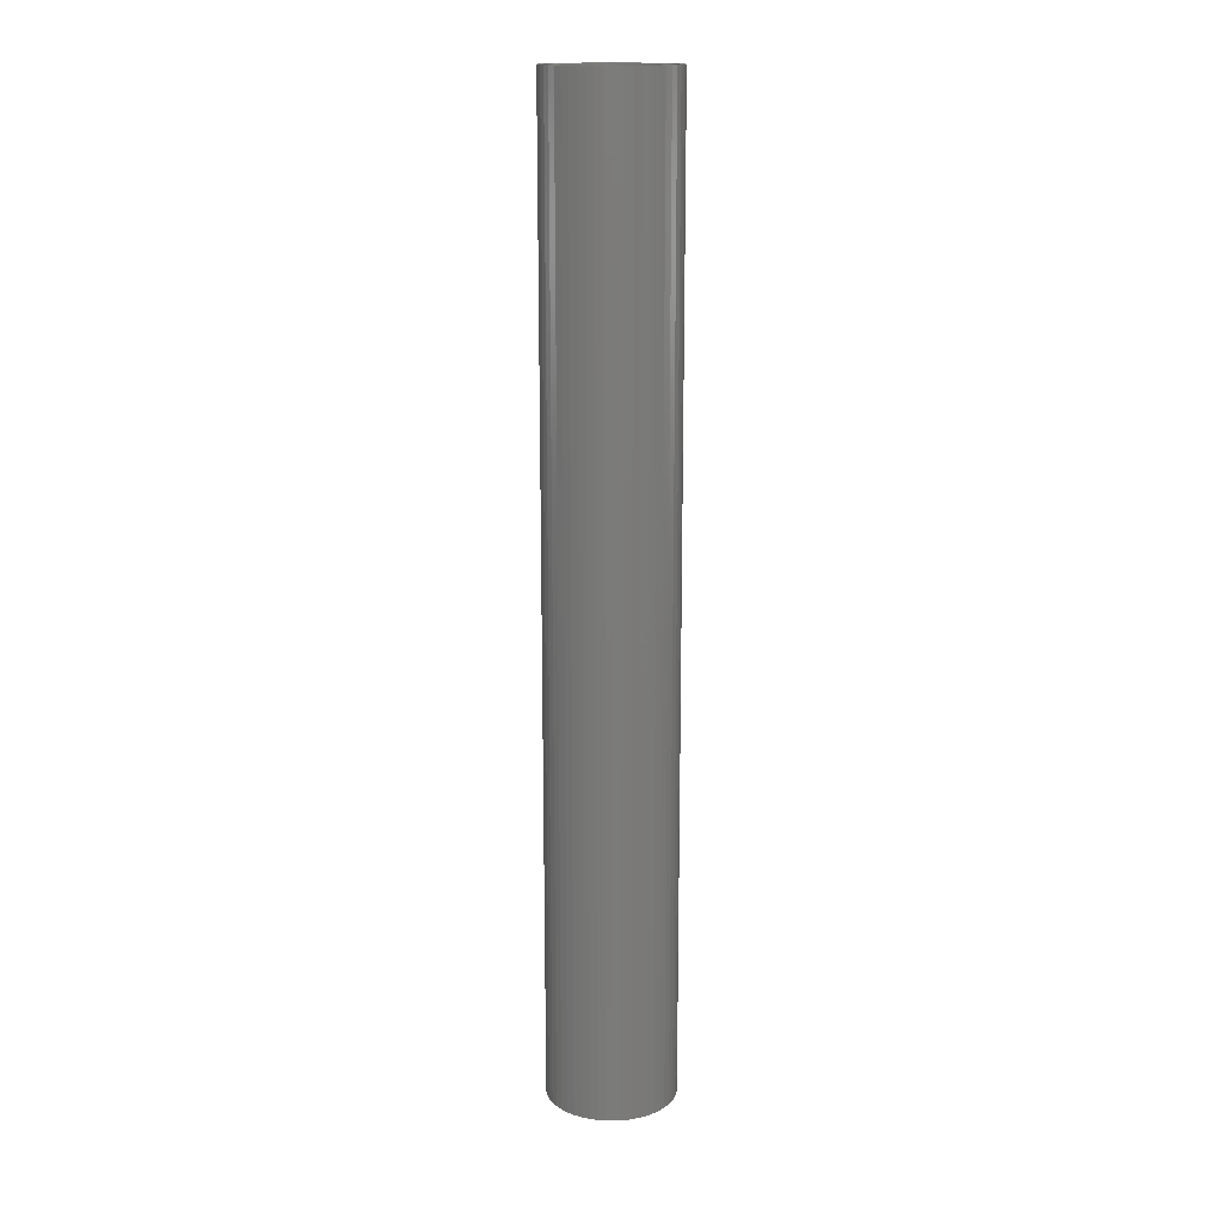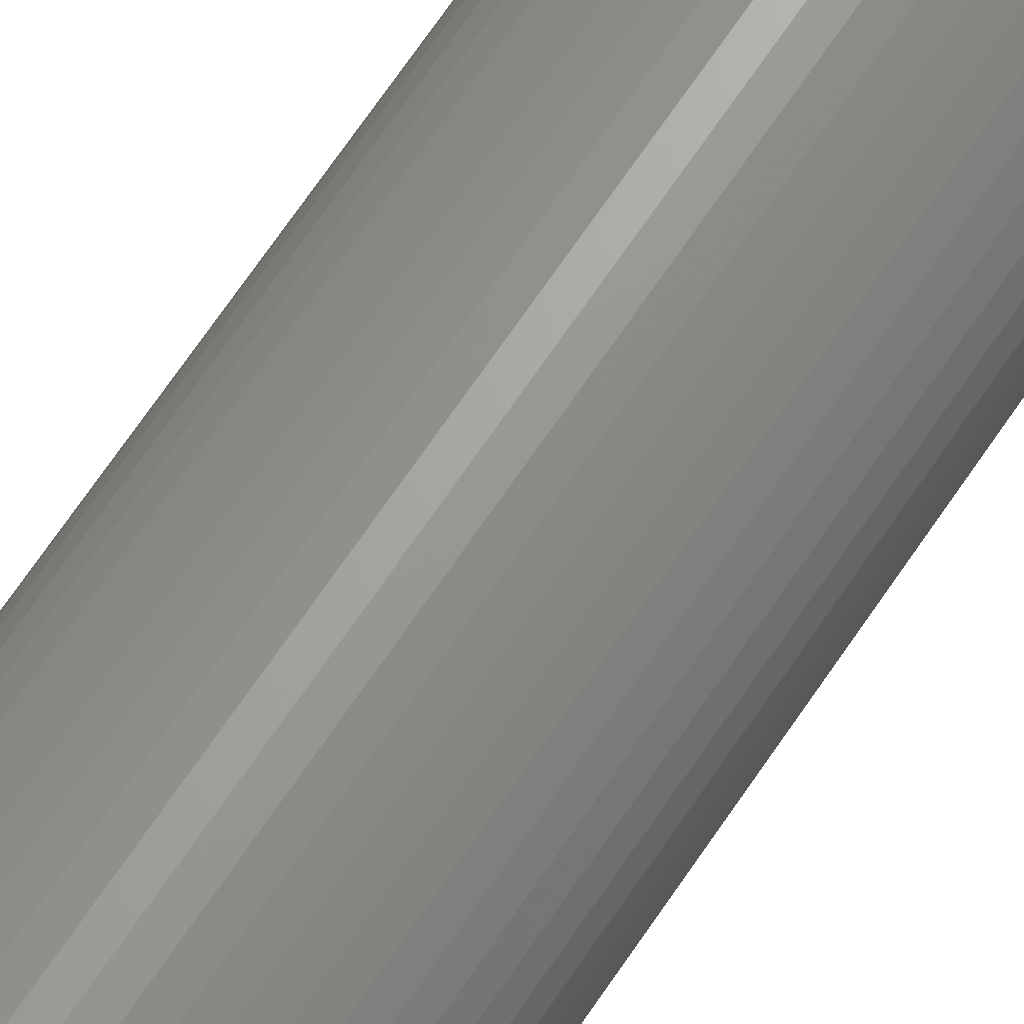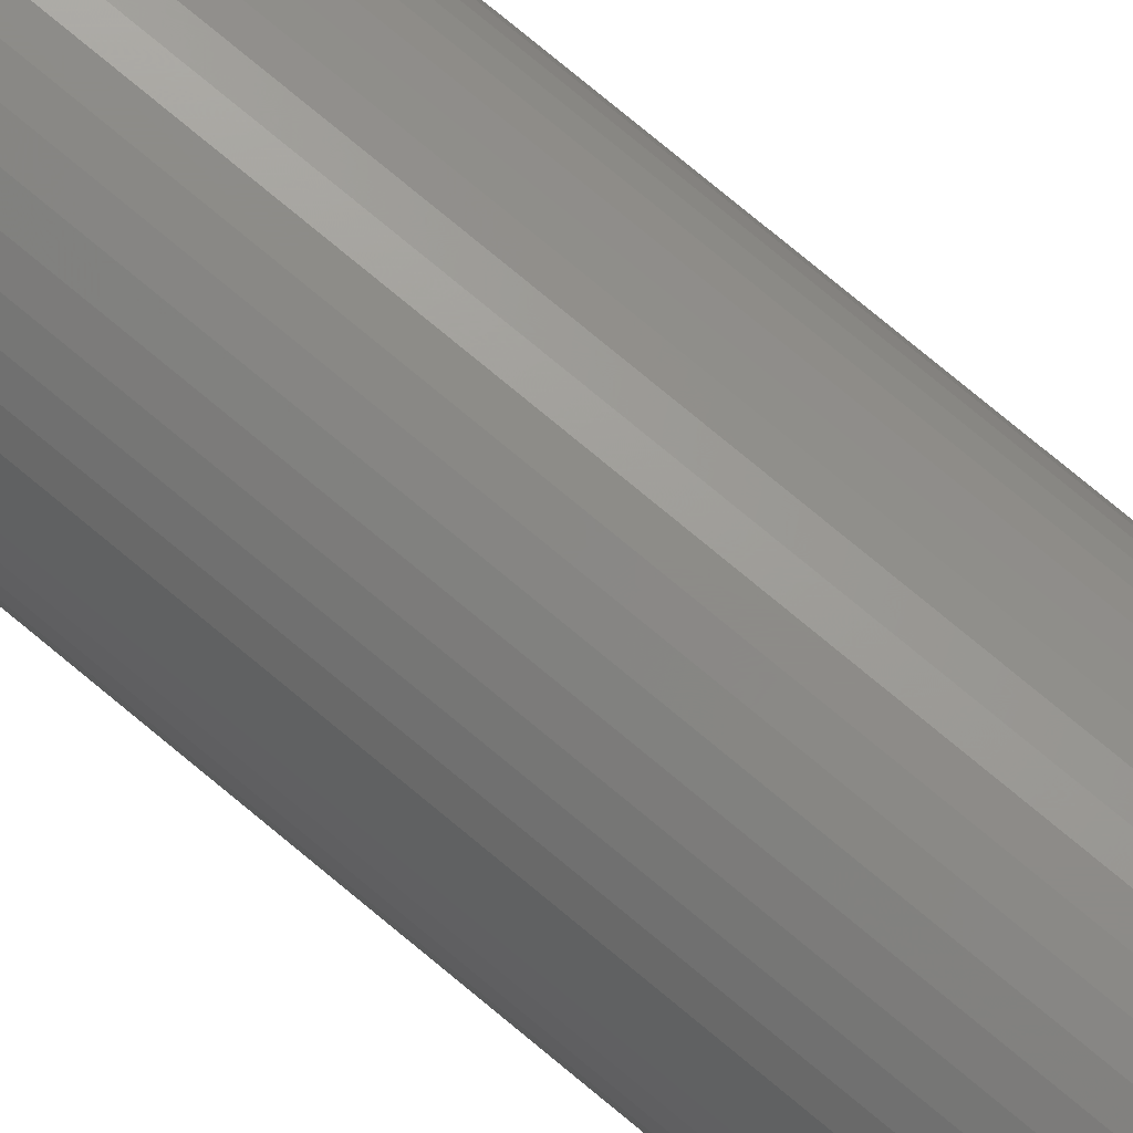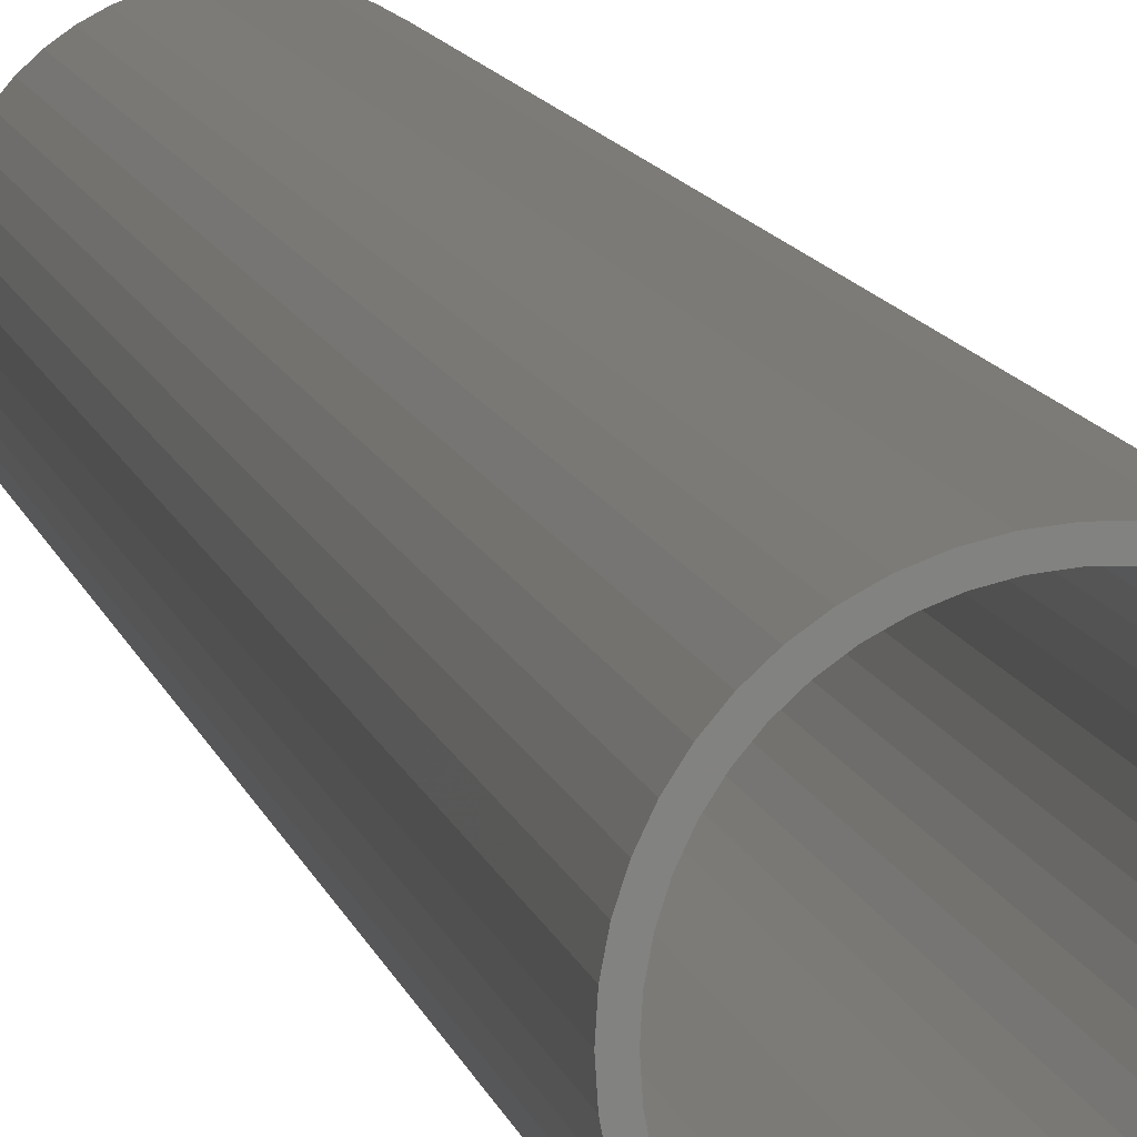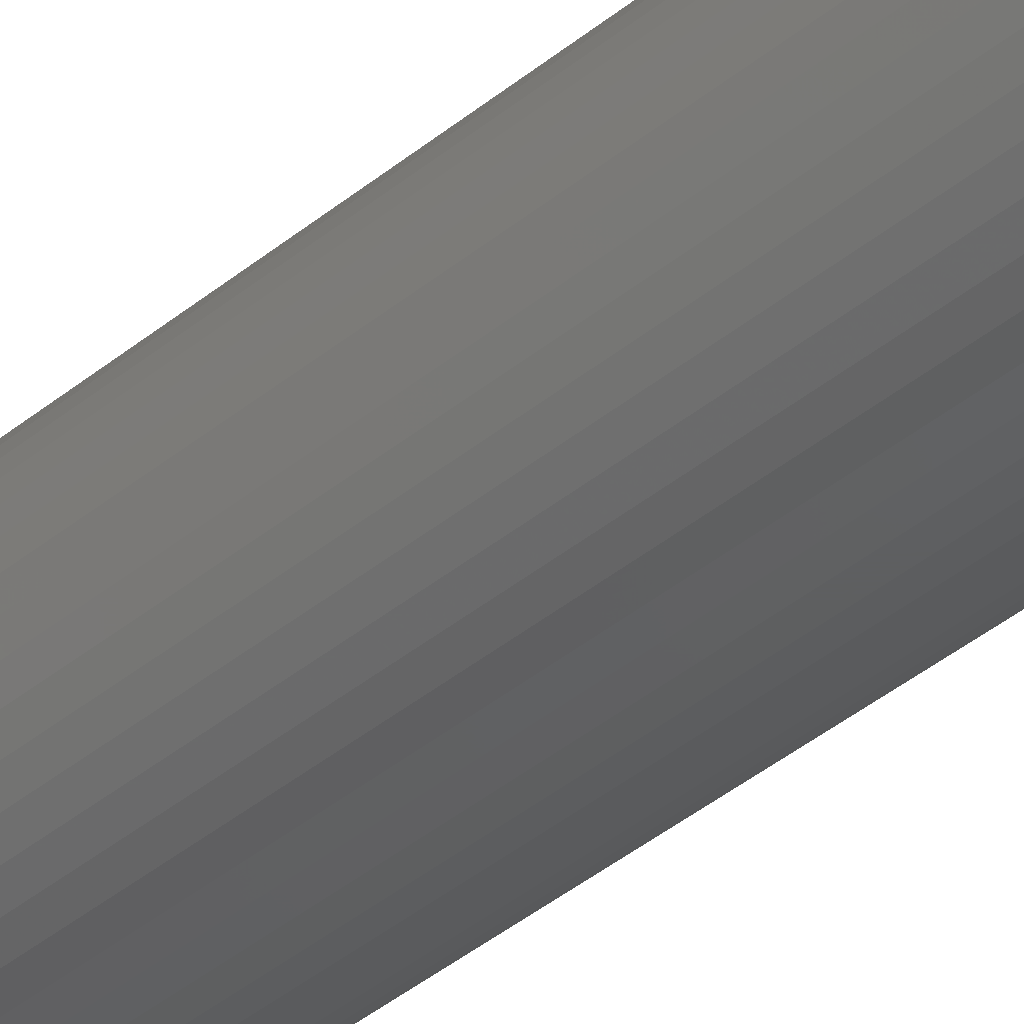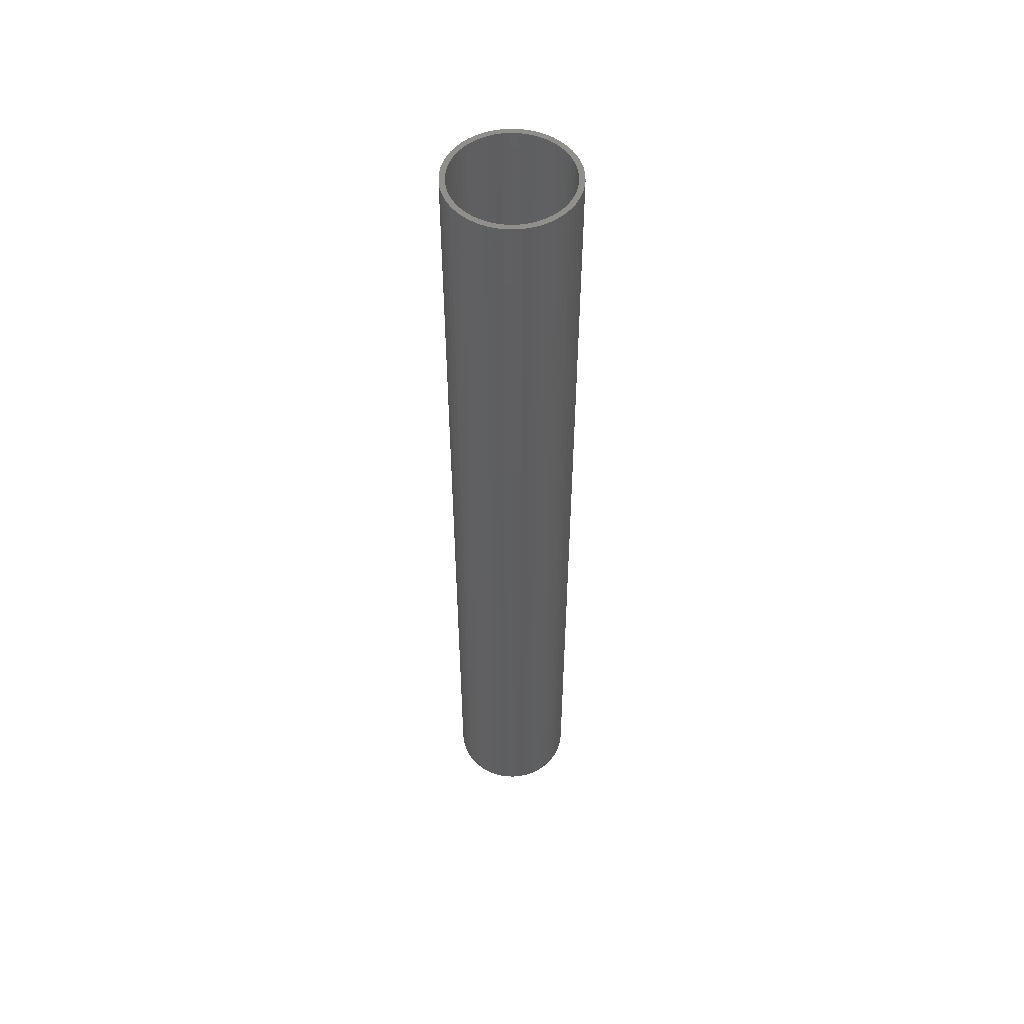
<metadata>
{"format":"stl","ext":"stl","renderer":"f3d","projection":"perspective","resolution":1024,"background":"white","views":[{"elev":15.9,"azim":-164.0,"up":"+Z"},{"elev":66.6,"azim":-146.4,"up":"+Y"},{"elev":75.2,"azim":129.9,"up":"+Y"},{"elev":6.9,"azim":-7.9,"up":"+Y"},{"elev":-36.7,"azim":-42.4,"up":"+Y"},{"elev":53.1,"azim":175.6,"up":"+Z"}]}
</metadata>
<code>
# stl→obj: 200 verts, 400 faces
v 5.75 0 43.5
v 5.705 0.7207 -43.5
v 5.705 0.7207 43.5
v 5.75 0 -43.5
v -5.75 0 -43.5
v -5.705 0.7207 43.5
v -5.705 0.7207 -43.5
v -5.75 0 43.5
v 0.361 5.739 -43.5
v -0.361 5.739 43.5
v 0.361 5.739 43.5
v -0.361 5.739 -43.5
v -0.361 -5.739 -43.5
v 0.361 -5.739 43.5
v -0.361 -5.739 43.5
v 0.361 -5.739 -43.5
v 4.192 3.936 -43.5
v 3.665 4.43 43.5
v 4.192 3.936 43.5
v 3.665 4.43 -43.5
v -3.665 4.43 -43.5
v -4.192 3.936 43.5
v -3.665 4.43 43.5
v -4.192 3.936 -43.5
v -1.777 5.469 -43.5
v -2.448 5.203 43.5
v -1.777 5.469 43.5
v -2.448 5.203 -43.5
v 5.346 2.117 43.5
v 5.039 2.77 -43.5
v 5.039 2.77 43.5
v 5.346 2.117 -43.5
v 5.569 1.43 -43.5
v 5.569 1.43 43.5
v 2.448 5.203 -43.5
v 1.777 5.469 43.5
v 2.448 5.203 43.5
v 1.777 5.469 -43.5
v 1.077 5.648 43.5
v 1.077 5.648 -43.5
v 3.081 4.855 -43.5
v 3.081 4.855 43.5
v -5.346 2.117 -43.5
v -5.039 2.77 43.5
v -5.039 2.77 -43.5
v -5.346 2.117 43.5
v -5.569 1.43 -43.5
v -5.569 1.43 43.5
v -1.077 5.648 43.5
v -1.077 5.648 -43.5
v 1.077 -5.648 43.5
v 1.077 -5.648 -43.5
v 4.652 3.38 43.5
v 4.652 3.38 -43.5
v -4.652 3.38 43.5
v -4.652 3.38 -43.5
v 5.25 0 43.5
v 5.209 0.658 43.5
v 5.705 -0.7207 43.5
v 5.085 1.306 43.5
v 5.209 -0.658 43.5
v 5.569 -1.43 43.5
v 4.881 1.933 43.5
v 4.601 2.529 43.5
v 4.247 3.086 43.5
v 3.827 3.594 43.5
v 3.346 4.045 43.5
v 2.813 4.433 43.5
v 2.235 4.75 43.5
v 1.622 4.993 43.5
v 0.9838 5.157 43.5
v 0.3296 5.24 43.5
v -0.3296 5.24 43.5
v -0.9838 5.157 43.5
v -1.622 4.993 43.5
v -2.235 4.75 43.5
v -2.813 4.433 43.5
v -3.081 4.855 43.5
v -3.346 4.045 43.5
v -3.827 3.594 43.5
v -4.247 3.086 43.5
v -4.601 2.529 43.5
v -4.881 1.933 43.5
v -5.085 1.306 43.5
v -5.209 0.658 43.5
v 5.085 -1.306 43.5
v 5.346 -2.117 43.5
v 4.881 -1.933 43.5
v 5.039 -2.77 43.5
v 4.601 -2.529 43.5
v 4.652 -3.38 43.5
v 4.247 -3.086 43.5
v 4.192 -3.936 43.5
v 3.827 -3.594 43.5
v 3.665 -4.43 43.5
v 3.346 -4.045 43.5
v 3.081 -4.855 43.5
v 2.813 -4.433 43.5
v 2.448 -5.203 43.5
v 2.235 -4.75 43.5
v 1.777 -5.469 43.5
v 1.622 -4.993 43.5
v 0.9838 -5.157 43.5
v 0.3296 -5.24 43.5
v -0.3296 -5.24 43.5
v -0.9838 -5.157 43.5
v -1.077 -5.648 43.5
v -1.622 -4.993 43.5
v -1.777 -5.469 43.5
v -2.235 -4.75 43.5
v -2.448 -5.203 43.5
v -2.813 -4.433 43.5
v -3.081 -4.855 43.5
v -3.346 -4.045 43.5
v -3.665 -4.43 43.5
v -3.827 -3.594 43.5
v -4.192 -3.936 43.5
v -4.247 -3.086 43.5
v -4.652 -3.38 43.5
v -4.601 -2.529 43.5
v -5.039 -2.77 43.5
v -4.881 -1.933 43.5
v -5.346 -2.117 43.5
v -5.085 -1.306 43.5
v -5.569 -1.43 43.5
v -5.209 -0.658 43.5
v -5.705 -0.7207 43.5
v -5.25 0 43.5
v -3.081 4.855 -43.5
v 5.705 -0.7207 -43.5
v 5.569 -1.43 -43.5
v -4.192 -3.936 -43.5
v -3.665 -4.43 -43.5
v -5.039 -2.77 -43.5
v -5.346 -2.117 -43.5
v -4.652 -3.38 -43.5
v 5.25 0 -43.5
v 5.209 -0.658 -43.5
v 5.085 -1.306 -43.5
v 5.346 -2.117 -43.5
v 5.209 0.658 -43.5
v 4.881 -1.933 -43.5
v 5.039 -2.77 -43.5
v 4.601 -2.529 -43.5
v 4.652 -3.38 -43.5
v 4.247 -3.086 -43.5
v 4.192 -3.936 -43.5
v 3.827 -3.594 -43.5
v 3.665 -4.43 -43.5
v 3.346 -4.045 -43.5
v 3.081 -4.855 -43.5
v 2.813 -4.433 -43.5
v 2.448 -5.203 -43.5
v 2.235 -4.75 -43.5
v 1.777 -5.469 -43.5
v 1.622 -4.993 -43.5
v 0.9838 -5.157 -43.5
v 0.3296 -5.24 -43.5
v -0.3296 -5.24 -43.5
v -0.9838 -5.157 -43.5
v -1.077 -5.648 -43.5
v -1.622 -4.993 -43.5
v -1.777 -5.469 -43.5
v -2.235 -4.75 -43.5
v -2.448 -5.203 -43.5
v -2.813 -4.433 -43.5
v -3.081 -4.855 -43.5
v -3.346 -4.045 -43.5
v -3.827 -3.594 -43.5
v -4.247 -3.086 -43.5
v -4.601 -2.529 -43.5
v -4.881 -1.933 -43.5
v -5.085 -1.306 -43.5
v -5.569 -1.43 -43.5
v -5.209 -0.658 -43.5
v 5.085 1.306 -43.5
v 4.881 1.933 -43.5
v 4.601 2.529 -43.5
v 4.247 3.086 -43.5
v 3.827 3.594 -43.5
v 3.346 4.045 -43.5
v 2.813 4.433 -43.5
v 2.235 4.75 -43.5
v 1.622 4.993 -43.5
v 0.9838 5.157 -43.5
v 0.3296 5.24 -43.5
v -0.3296 5.24 -43.5
v -0.9838 5.157 -43.5
v -1.622 4.993 -43.5
v -2.235 4.75 -43.5
v -2.813 4.433 -43.5
v -3.346 4.045 -43.5
v -3.827 3.594 -43.5
v -4.247 3.086 -43.5
v -4.601 2.529 -43.5
v -4.881 1.933 -43.5
v -5.085 1.306 -43.5
v -5.209 0.658 -43.5
v -5.25 0 -43.5
v -5.705 -0.7207 -43.5
f 1 2 3
f 2 1 4
f 5 6 7
f 6 5 8
f 9 10 11
f 10 9 12
f 13 14 15
f 14 13 16
f 17 18 19
f 18 17 20
f 21 22 23
f 22 21 24
f 25 26 27
f 26 25 28
f 29 30 31
f 30 29 32
f 3 33 34
f 33 3 2
f 35 36 37
f 36 35 38
f 38 39 36
f 39 38 40
f 41 37 42
f 37 41 35
f 43 44 45
f 44 43 46
f 47 46 43
f 46 47 48
f 12 49 10
f 49 12 50
f 16 51 14
f 51 16 52
f 34 32 29
f 32 34 33
f 53 17 19
f 17 53 54
f 31 54 53
f 54 31 30
f 40 11 39
f 11 40 9
f 20 42 18
f 42 20 41
f 45 55 56
f 55 45 44
f 56 22 24
f 22 56 55
f 7 48 47
f 48 7 6
f 57 1 3
f 58 3 34
f 1 57 59
f 60 34 29
f 61 59 57
f 59 61 62
f 3 58 57
f 34 60 58
f 63 29 31
f 29 63 60
f 64 31 53
f 31 64 63
f 53 65 64
f 19 65 53
f 19 66 65
f 18 66 19
f 18 67 66
f 42 67 18
f 42 68 67
f 37 68 42
f 37 69 68
f 36 69 37
f 36 70 69
f 39 70 36
f 39 71 70
f 11 71 39
f 11 72 71
f 11 73 72
f 10 73 11
f 10 74 73
f 49 74 10
f 49 75 74
f 27 75 49
f 27 76 75
f 26 76 27
f 26 77 76
f 78 77 26
f 78 79 77
f 23 79 78
f 23 80 79
f 22 80 23
f 22 81 80
f 55 81 22
f 81 55 82
f 44 82 55
f 82 44 83
f 46 83 44
f 83 46 84
f 84 48 85
f 48 84 46
f 86 62 61
f 62 86 87
f 88 87 86
f 87 88 89
f 90 89 88
f 89 90 91
f 92 91 90
f 92 93 91
f 94 93 92
f 94 95 93
f 96 95 94
f 96 97 95
f 98 97 96
f 98 99 97
f 100 99 98
f 100 101 99
f 102 101 100
f 102 51 101
f 103 51 102
f 103 14 51
f 104 14 103
f 105 14 104
f 105 15 14
f 106 15 105
f 106 107 15
f 108 107 106
f 108 109 107
f 110 109 108
f 110 111 109
f 112 111 110
f 112 113 111
f 114 113 112
f 114 115 113
f 116 115 114
f 116 117 115
f 118 117 116
f 119 118 120
f 118 119 117
f 121 120 122
f 120 121 119
f 123 122 124
f 125 124 126
f 122 123 121
f 127 126 128
f 6 85 48
f 85 6 128
f 124 125 123
f 8 128 6
f 126 127 125
f 128 8 127
f 28 78 26
f 78 28 129
f 129 23 78
f 23 129 21
f 50 27 49
f 27 50 25
f 59 4 1
f 4 59 130
f 62 130 59
f 130 62 131
f 132 115 117
f 115 132 133
f 134 123 135
f 123 134 121
f 136 121 134
f 121 136 119
f 137 4 130
f 138 130 131
f 4 137 2
f 139 131 140
f 141 2 137
f 2 141 33
f 130 138 137
f 131 139 138
f 142 140 143
f 140 142 139
f 144 143 145
f 143 144 142
f 145 146 144
f 147 146 145
f 147 148 146
f 149 148 147
f 149 150 148
f 151 150 149
f 151 152 150
f 153 152 151
f 153 154 152
f 155 154 153
f 155 156 154
f 52 156 155
f 52 157 156
f 16 157 52
f 16 158 157
f 16 159 158
f 13 159 16
f 13 160 159
f 161 160 13
f 161 162 160
f 163 162 161
f 163 164 162
f 165 164 163
f 165 166 164
f 167 166 165
f 167 168 166
f 133 168 167
f 133 169 168
f 132 169 133
f 132 170 169
f 136 170 132
f 170 136 171
f 134 171 136
f 171 134 172
f 135 172 134
f 172 135 173
f 173 174 175
f 174 173 135
f 176 33 141
f 33 176 32
f 177 32 176
f 32 177 30
f 178 30 177
f 30 178 54
f 179 54 178
f 179 17 54
f 180 17 179
f 180 20 17
f 181 20 180
f 181 41 20
f 182 41 181
f 182 35 41
f 183 35 182
f 183 38 35
f 184 38 183
f 184 40 38
f 185 40 184
f 185 9 40
f 186 9 185
f 187 9 186
f 187 12 9
f 188 12 187
f 188 50 12
f 189 50 188
f 189 25 50
f 190 25 189
f 190 28 25
f 191 28 190
f 191 129 28
f 192 129 191
f 192 21 129
f 193 21 192
f 193 24 21
f 194 24 193
f 56 194 195
f 194 56 24
f 45 195 196
f 195 45 56
f 43 196 197
f 47 197 198
f 196 43 45
f 7 198 199
f 200 175 174
f 175 200 199
f 197 47 43
f 5 199 200
f 198 7 47
f 199 5 7
f 153 97 99
f 97 153 151
f 89 140 87
f 140 89 143
f 132 119 136
f 119 132 117
f 135 125 174
f 125 135 123
f 149 93 95
f 93 149 147
f 155 99 101
f 99 155 153
f 52 101 51
f 101 52 155
f 91 143 89
f 143 91 145
f 93 145 91
f 145 93 147
f 87 131 62
f 131 87 140
f 161 15 107
f 15 161 13
f 165 109 111
f 109 165 163
f 133 113 115
f 113 133 167
f 174 127 200
f 127 174 125
f 200 8 5
f 8 200 127
f 151 95 97
f 95 151 149
f 163 107 109
f 107 163 161
f 167 111 113
f 111 167 165
f 178 65 179
f 65 178 64
f 184 69 70
f 69 184 183
f 190 75 76
f 75 190 189
f 83 195 82
f 195 83 196
f 138 57 137
f 57 138 61
f 154 102 100
f 102 154 156
f 181 66 67
f 66 181 180
f 187 72 73
f 72 187 186
f 128 198 85
f 198 128 199
f 85 197 84
f 197 85 198
f 81 193 80
f 193 81 194
f 191 76 77
f 76 191 190
f 192 77 79
f 77 192 191
f 137 58 141
f 58 137 57
f 152 100 98
f 100 152 154
f 144 88 142
f 88 144 90
f 159 106 105
f 106 159 160
f 156 103 102
f 103 156 157
f 179 66 180
f 66 179 65
f 185 70 71
f 70 185 184
f 186 71 72
f 71 186 185
f 182 67 68
f 67 182 181
f 183 68 69
f 68 183 182
f 82 194 81
f 194 82 195
f 188 73 74
f 73 188 187
f 189 74 75
f 74 189 188
f 193 79 80
f 79 193 192
f 139 61 138
f 61 139 86
f 148 92 146
f 92 148 94
f 146 90 144
f 90 146 92
f 126 199 128
f 199 126 175
f 124 175 126
f 175 124 173
f 120 172 122
f 172 120 171
f 157 104 103
f 104 157 158
f 177 64 178
f 64 177 63
f 176 63 177
f 63 176 60
f 141 60 176
f 60 141 58
f 84 196 83
f 196 84 197
f 164 112 110
f 112 164 166
f 122 173 124
f 173 122 172
f 150 98 96
f 98 150 152
f 148 96 94
f 96 148 150
f 142 86 139
f 86 142 88
f 168 116 114
f 116 168 169
f 158 105 104
f 105 158 159
f 166 114 112
f 114 166 168
f 116 170 118
f 170 116 169
f 118 171 120
f 171 118 170
f 160 108 106
f 108 160 162
f 162 110 108
f 110 162 164

</code>
